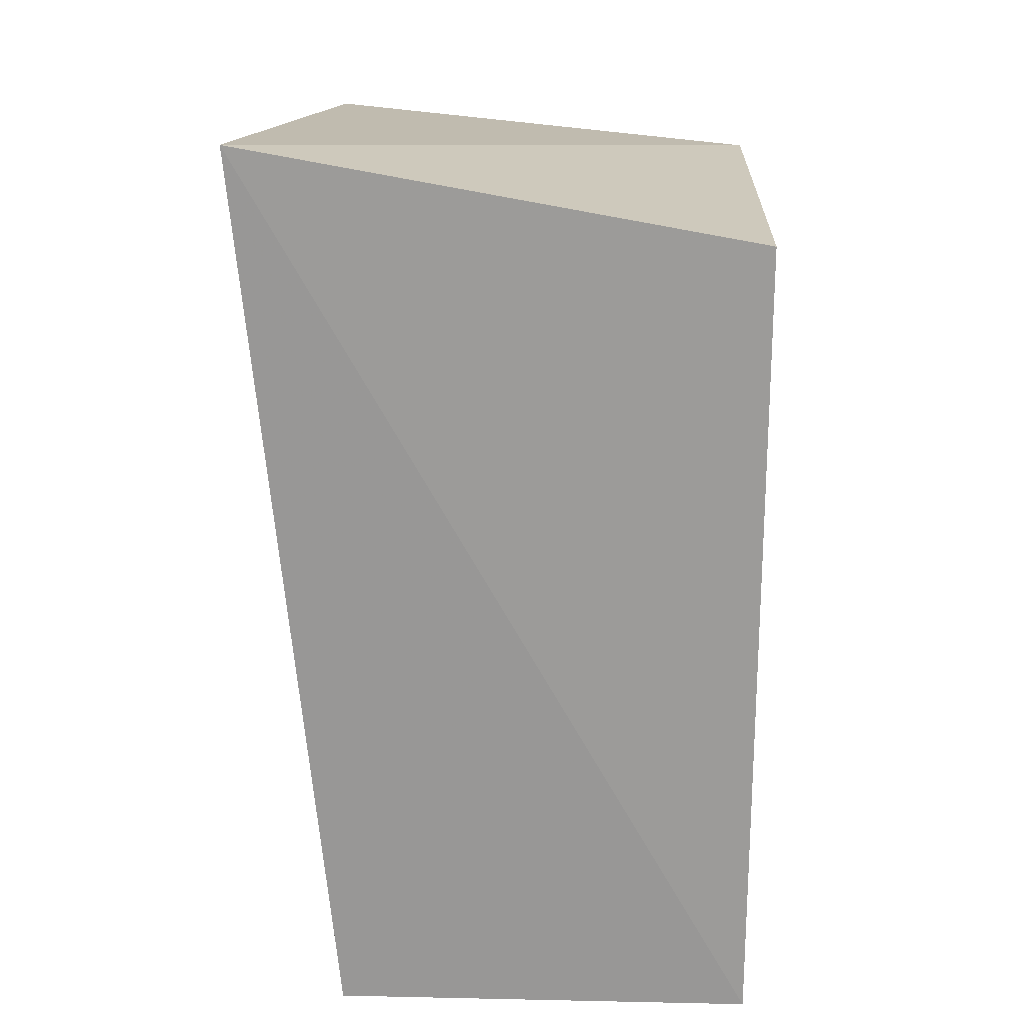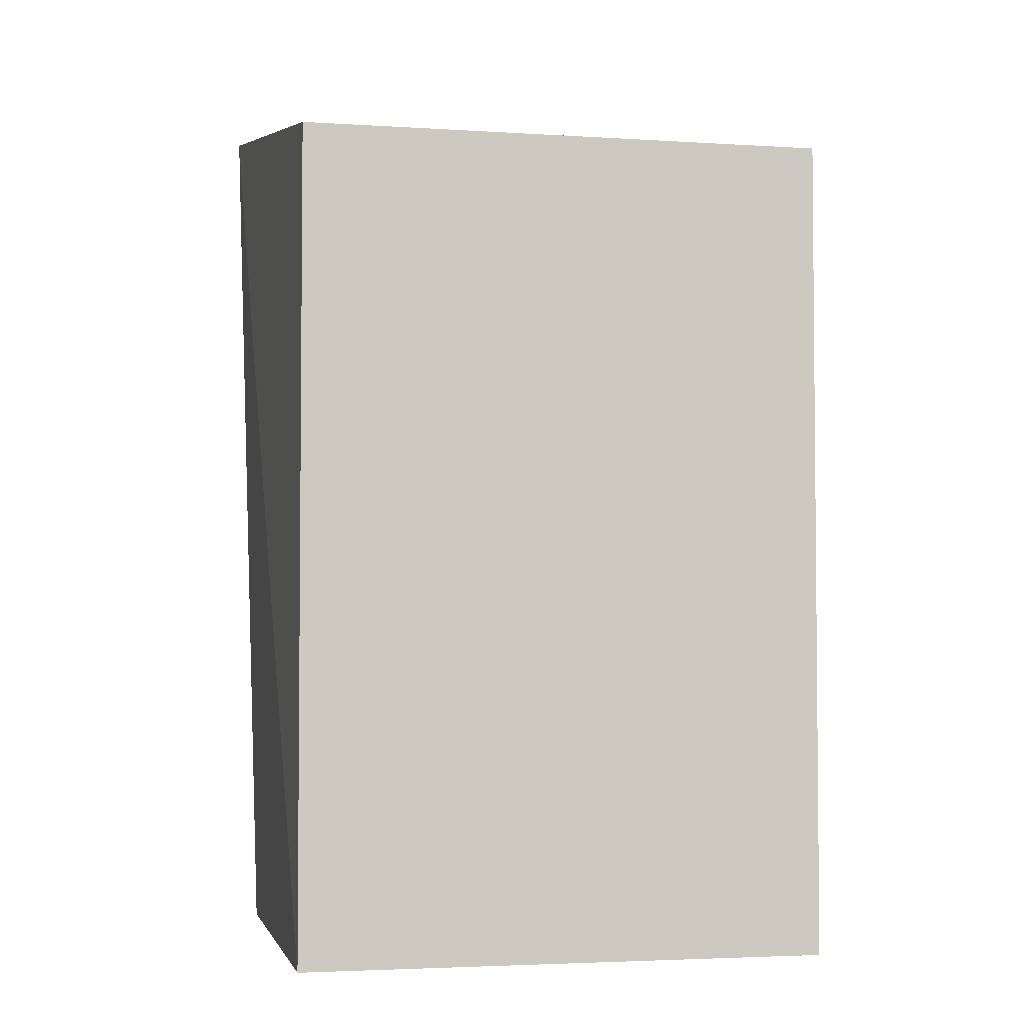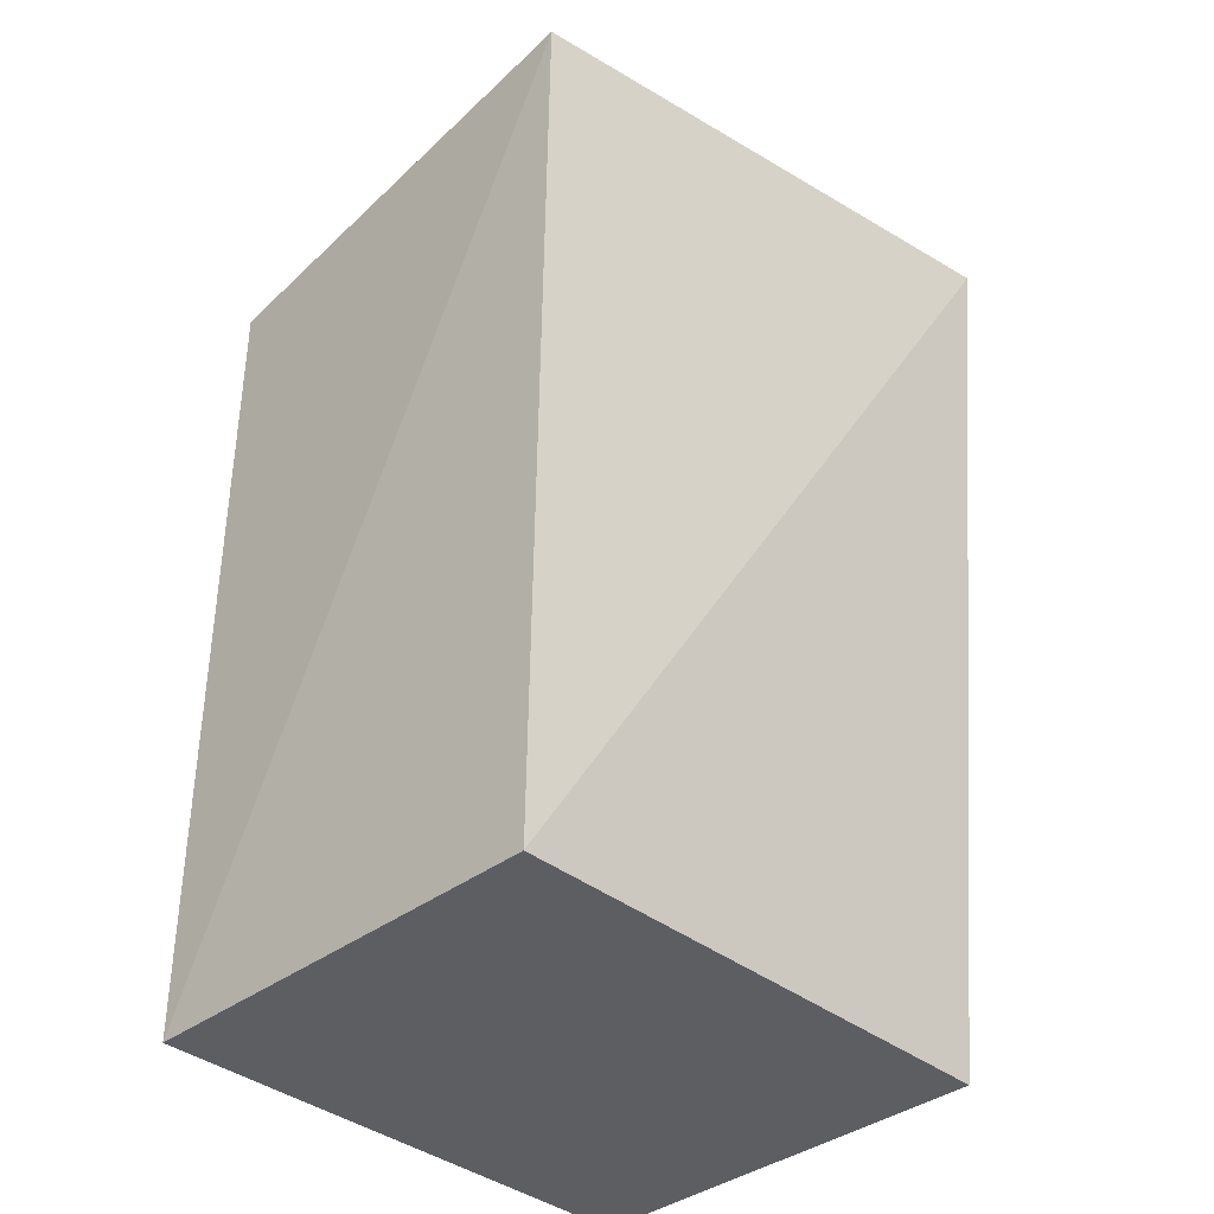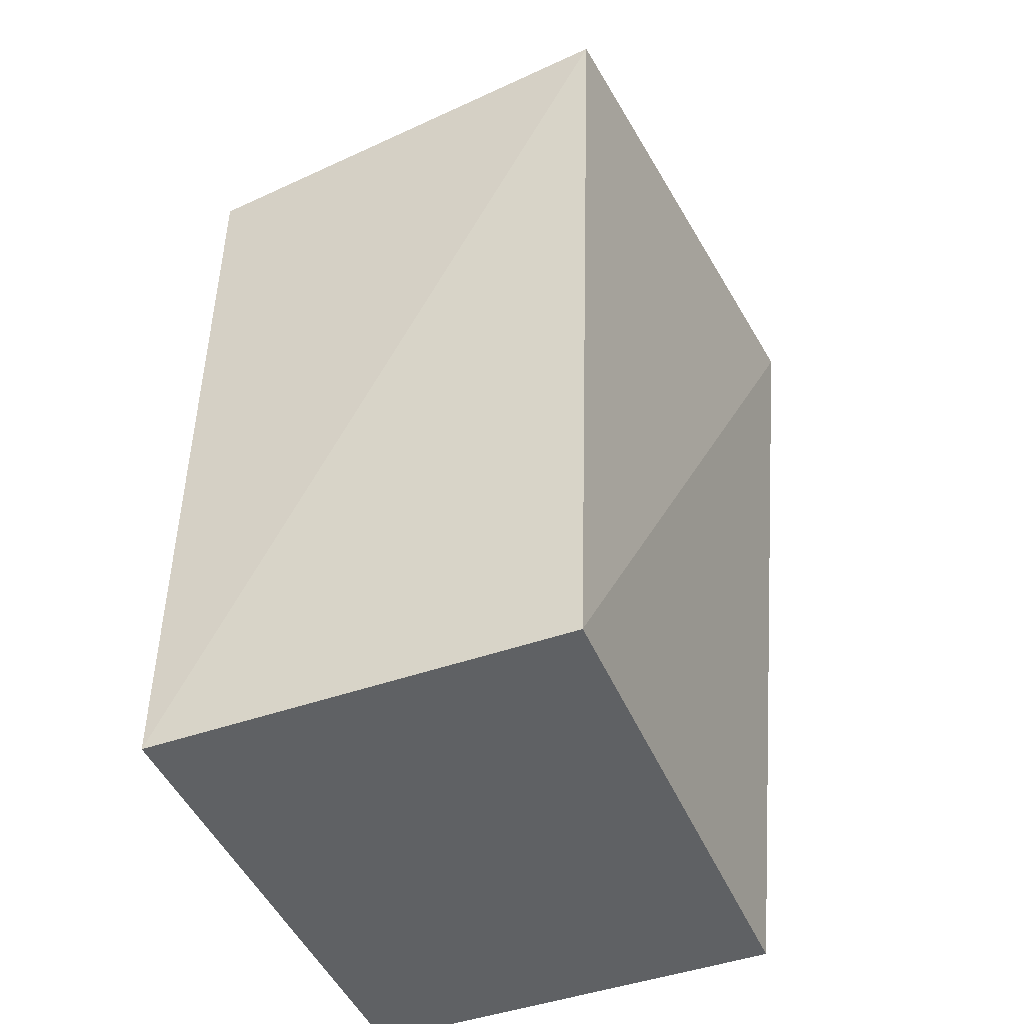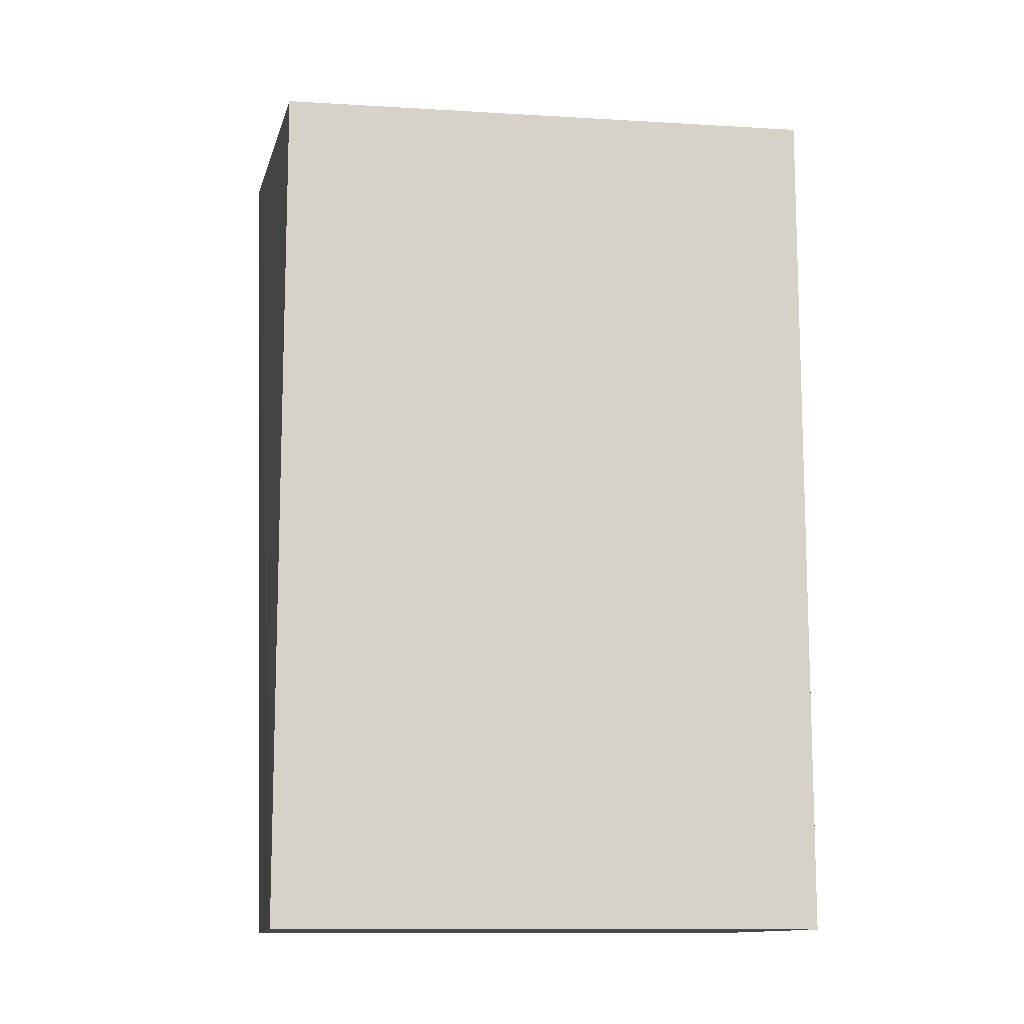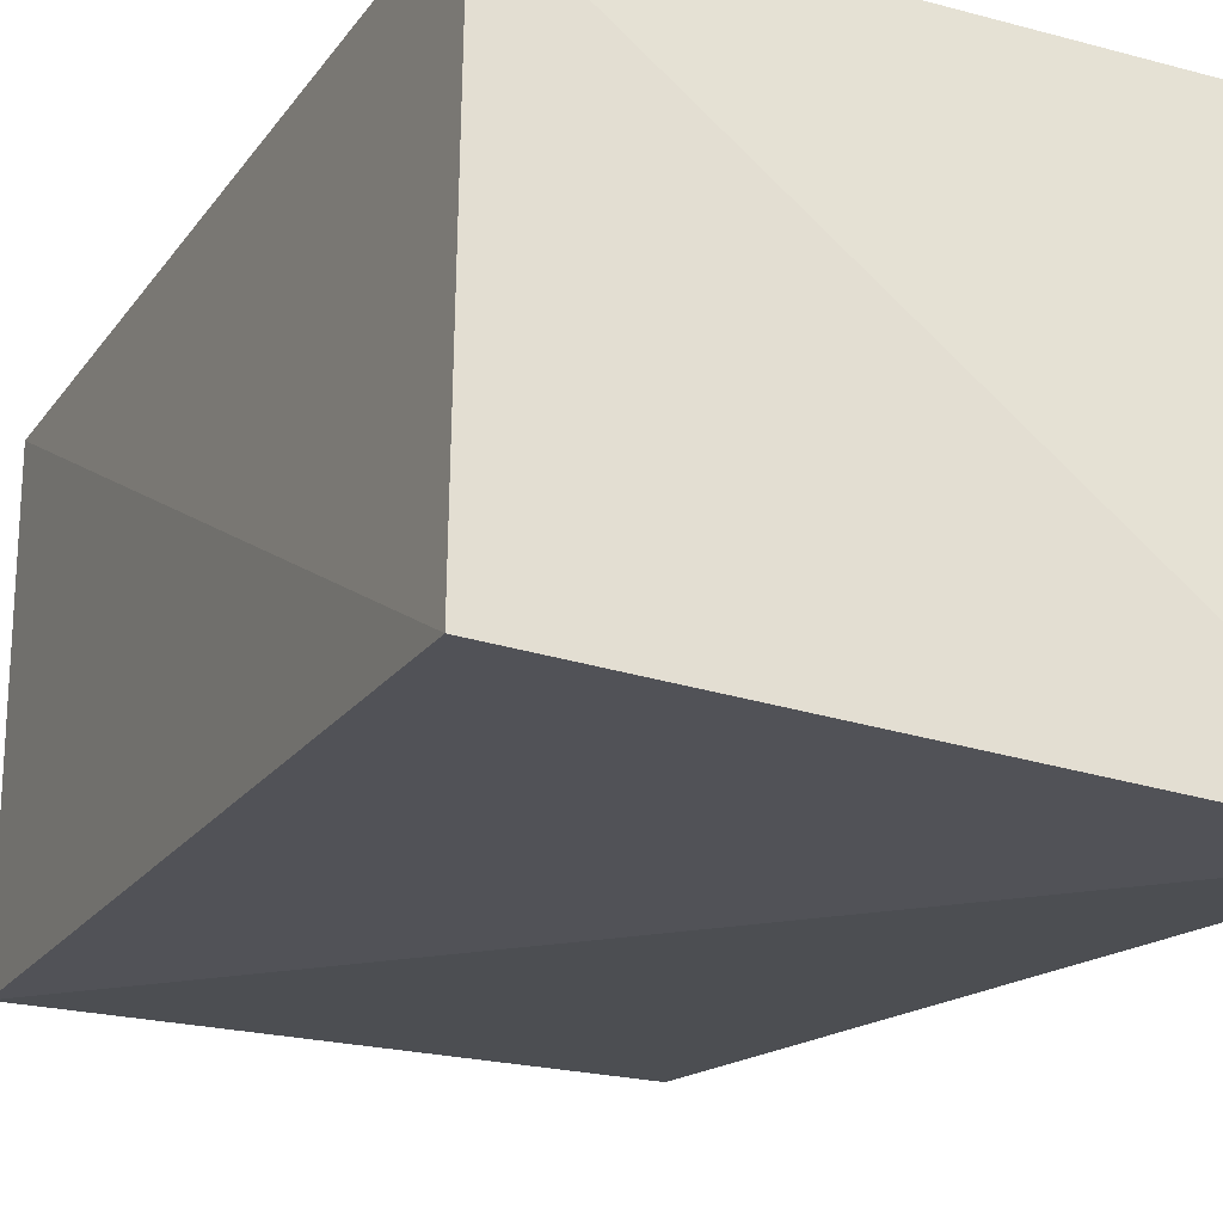
<metadata>
{"format":"obj","ext":"obj","renderer":"f3d","projection":"perspective","resolution":1024,"background":"white","views":[{"elev":20.2,"azim":92.2,"up":"+Z"},{"elev":-3.4,"azim":167.8,"up":"+Z"},{"elev":-37.5,"azim":-45.6,"up":"+Z"},{"elev":-45.8,"azim":-67.9,"up":"+Z"},{"elev":-12.0,"azim":171.8,"up":"+Z"},{"elev":-21.8,"azim":-25.6,"up":"+Y"}]}
</metadata>
<code>
v 0.01685 -0.2471 0.2579
v 0.007576 -0.2079 -0.1645
v 0.007576 -0.01093 0.2143
v -0.2348 -0.01093 0.2143
v -0.2348 -0.2079 -0.1645
v -0.2348 -0.01093 -0.1645
v 0.007576 -0.01093 -0.1645
v -0.2456 -0.2244 0.2336
f 1 3 4
f 5 2 1
f 6 4 3
f 6 2 5
f 7 1 2
f 7 3 1
f 7 6 3
f 7 2 6
f 8 5 1
f 8 1 4
f 8 6 5
f 8 4 6

</code>
